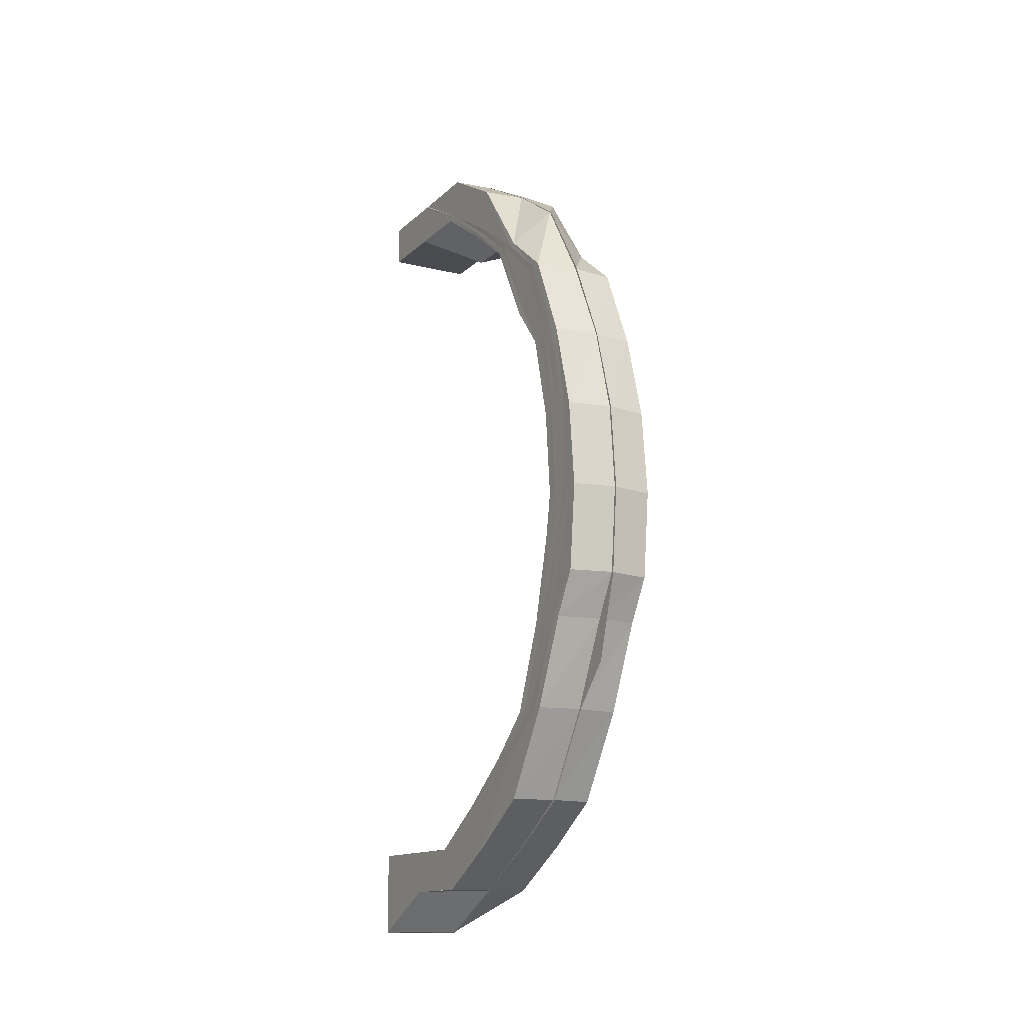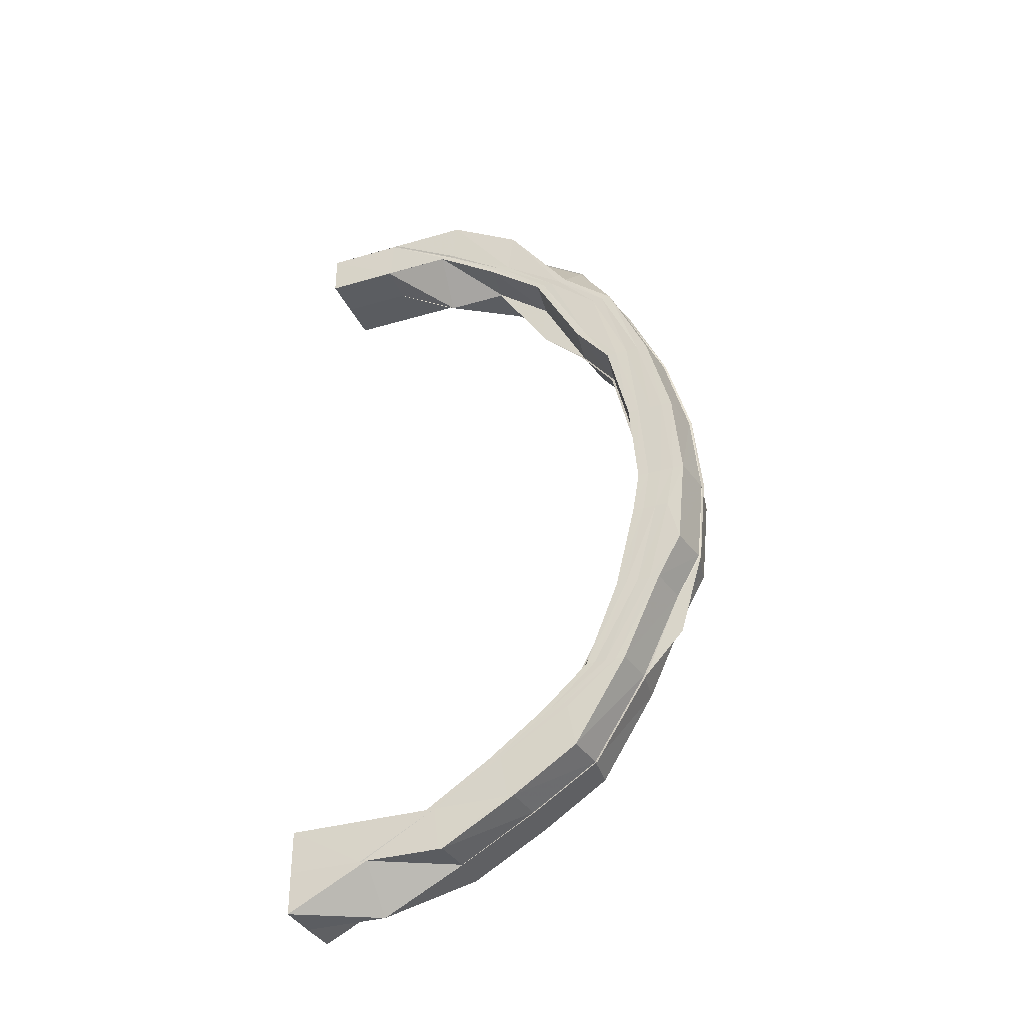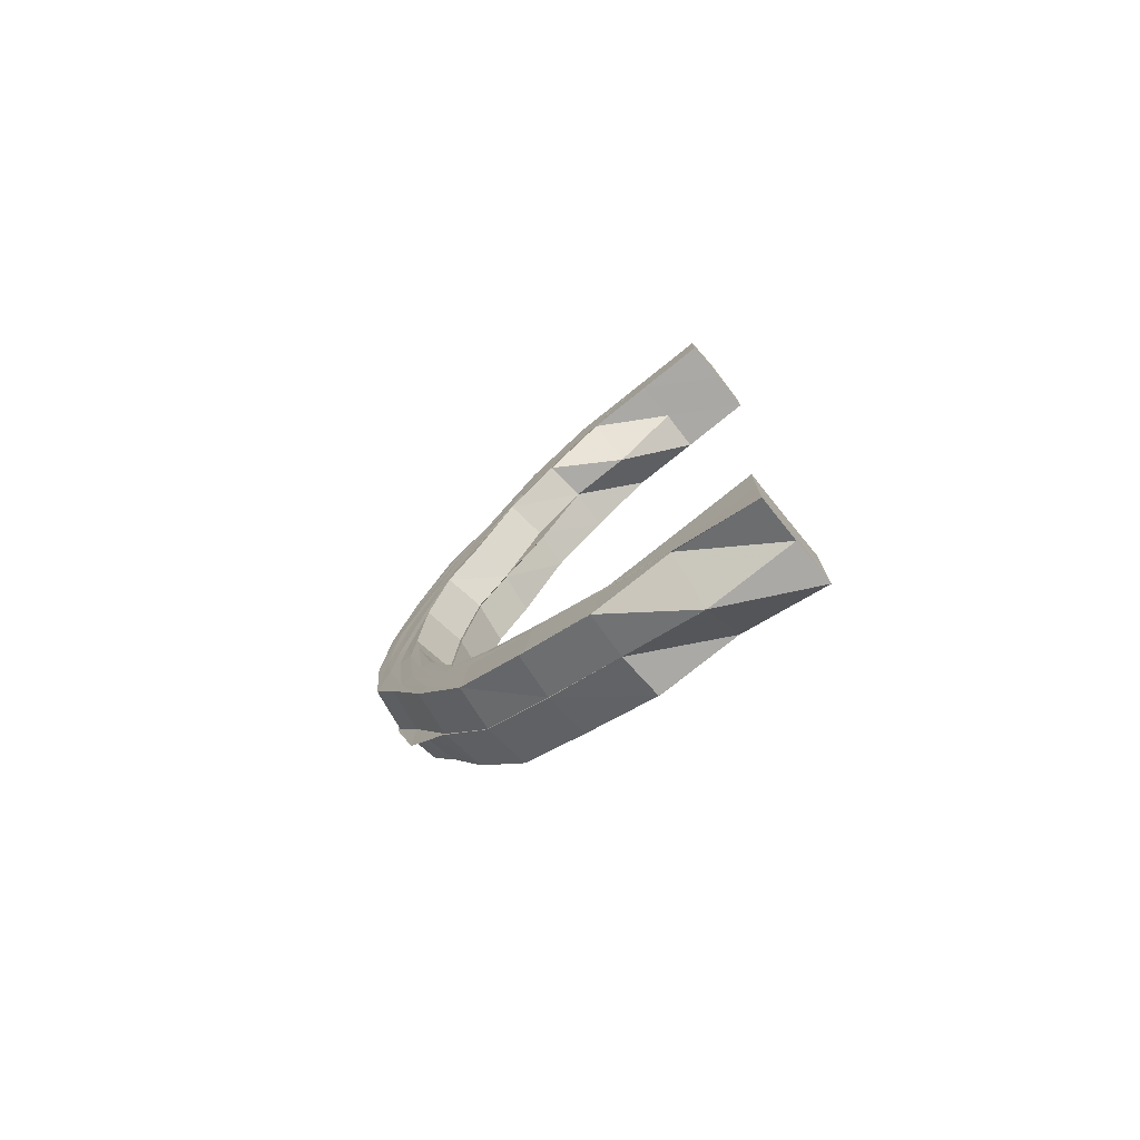
<metadata>
{"format":"obj","ext":"obj","renderer":"f3d","projection":"perspective","resolution":1024,"background":"white","views":[{"elev":-14.1,"azim":-28.3,"up":"+Y"},{"elev":-34.6,"azim":-68.5,"up":"+Y"},{"elev":-75.7,"azim":128.9,"up":"+Y"}]}
</metadata>
<code>
o 7826
v 2214 1873 12.71
v 2214 1873 12.71
v 2214 1873 12.69
v 2214 1873 12.71
v 2214 1873 12.71
v 2214 1873 12.69
v 2214 1873 12.71
v 2214 1873 12.69
v 2214 1873 12.7
v 2214 1873 12.69
v 2214 1873 12.7
v 2214 1873 12.69
v 2214 1873 12.7
v 2214 1873 12.69
v 2214 1873 12.72
v 2214 1873 12.7
v 2214 1873 12.69
v 2214 1873 12.69
v 2214 1873 12.72
v 2214 1873 12.7
v 2214 1873 12.69
v 2214 1873 12.7
v 2214 1873 12.69
v 2214 1873 12.71
v 2214 1873 12.69
v 2214 1873 12.71
v 2214 1873 12.69
v 2214 1873 12.7
v 2214 1873 12.72
v 2214 1873 12.7
v 2214 1873 12.7
v 2214 1873 12.72
v 2214 1873 12.7
v 2214 1873 12.72
v 2214 1873 12.72
v 2214 1873 12.73
v 2214 1873 12.74
v 2214 1873 12.74
v 2214 1873 12.72
v 2214 1873 12.74
v 2214 1873 12.75
v 2214 1873 12.75
v 2214 1873 12.75
v 2214 1873 12.76
v 2214 1873 12.76
v 2214 1873 12.76
v 2214 1873 12.77
v 2214 1873 12.77
v 2214 1873 12.77
v 2214 1873 12.77
v 2214 1873 12.77
v 2214 1873 12.77
v 2214 1873 12.77
v 2214 1873 12.77
v 2214 1873 12.77
v 2214 1873 12.77
v 2214 1873 12.77
v 2214 1873 12.77
v 2214 1873 12.77
v 2214 1873 12.77
v 2214 1873 12.77
v 2214 1873 12.76
v 2214 1873 12.71
v 2214 1873 12.71
v 2214 1873 12.69
v 2214 1873 12.72
v 2214 1873 12.72
v 2214 1873 12.72
v 2214 1873 12.71
v 2214 1873 12.72
v 2214 1873 12.74
v 2214 1873 12.76
v 2214 1873 12.74
v 2214 1873 12.74
v 2214 1873 12.72
v 2214 1873 12.72
v 2214 1873 12.74
v 2214 1873 12.72
v 2214 1873 12.73
v 2214 1873 12.74
v 2214 1873 12.73
v 2214 1873 12.76
v 2214 1873 12.74
v 2214 1873 12.74
v 2214 1873 12.74
v 2214 1873 12.76
v 2214 1873 12.74
v 2214 1873 12.77
v 2214 1873 12.76
v 2214 1873 12.76
v 2214 1873 12.76
v 2214 1873 12.76
v 2214 1873 12.77
v 2214 1873 12.76
v 2214 1873 12.74
v 2214 1873 12.78
v 2214 1873 12.77
v 2214 1873 12.77
v 2214 1873 12.77
v 2214 1873 12.78
v 2214 1873 12.77
v 2214 1873 12.79
v 2214 1873 12.78
v 2214 1873 12.78
v 2214 1873 12.78
v 2214 1873 12.79
v 2214 1873 12.78
v 2214 1873 12.79
v 2214 1873 12.78
v 2214 1873 12.79
v 2214 1873 12.79
v 2214 1873 12.79
v 2214 1873 12.79
v 2214 1873 12.79
v 2214 1873 12.79
v 2214 1873 12.79
v 2214 1873 12.79
v 2214 1873 12.79
v 2214 1873 12.79
v 2214 1873 12.78
v 2214 1873 12.78
v 2214 1873 12.79
v 2214 1873 12.79
v 2214 1873 12.78
v 2214 1873 12.79
v 2214 1873 12.77
v 2214 1873 12.78
v 2214 1873 12.78
v 2214 1873 12.78
v 2214 1873 12.77
v 2214 1873 12.78
v 2214 1873 12.76
v 2214 1873 12.77
v 2214 1873 12.77
v 2214 1873 12.77
v 2214 1873 12.76
v 2214 1873 12.77
v 2214 1873 12.74
v 2214 1873 12.76
v 2214 1873 12.76
v 2214 1873 12.76
v 2214 1873 12.74
v 2214 1873 12.76
v 2214 1873 12.72
v 2214 1873 12.74
v 2214 1873 12.74
v 2214 1873 12.74
v 2214 1873 12.73
v 2214 1873 12.74
v 2214 1873 12.71
v 2214 1873 12.72
v 2214 1873 12.71
v 2214 1873 12.73
v 2214 1873 12.72
v 2214 1873 12.73
v 2214 1873 12.71
v 2214 1873 12.71
v 2214 1873 12.69
v 2214 1873 12.69
v 2214 1873 12.71
v 2214 1873 12.71
v 2214 1873 12.69
v 2214 1873 12.69
v 2214 1873 12.69
v 2214 1873 12.71
v 2214 1873 12.72
v 2214 1873 12.71
v 2214 1873 12.71
v 2214 1873 12.73
v 2214 1873 12.72
v 2214 1873 12.72
v 2214 1873 12.74
v 2214 1873 12.72
v 2214 1873 12.72
v 2214 1873 12.74
v 2214 1873 12.73
v 2214 1873 12.72
v 2214 1873 12.74
v 2214 1873 12.74
v 2214 1873 12.74
v 2214 1873 12.76
v 2214 1873 12.74
v 2214 1873 12.72
v 2214 1873 12.76
v 2214 1873 12.77
v 2214 1873 12.76
v 2214 1873 12.77
v 2214 1873 12.78
v 2214 1873 12.77
v 2214 1873 12.78
v 2214 1873 12.78
v 2214 1873 12.78
v 2214 1873 12.79
v 2214 1873 12.79
v 2214 1873 12.78
v 2214 1873 12.79
v 2214 1873 12.78
v 2214 1873 12.79
v 2214 1873 12.79
v 2214 1873 12.78
v 2214 1873 12.78
v 2214 1873 12.78
v 2214 1873 12.77
v 2214 1873 12.78
v 2214 1873 12.77
v 2214 1873 12.76
v 2214 1873 12.77
v 2214 1873 12.7
v 2214 1873 12.69
v 2214 1873 12.72
v 2214 1873 12.72
v 2214 1873 12.74
v 2214 1873 12.72
v 2214 1873 12.7
v 2214 1873 12.74
v 2214 1873 12.75
v 2214 1873 12.74
v 2214 1873 12.73
v 2214 1873 12.75
v 2214 1873 12.73
v 2214 1873 12.73
v 2214 1873 12.75
v 2214 1873 12.73
v 2214 1873 12.76
v 2214 1873 12.75
v 2214 1873 12.75
v 2214 1873 12.75
v 2214 1873 12.76
v 2214 1873 12.75
v 2214 1873 12.75
v 2214 1873 12.77
v 2214 1873 12.76
v 2214 1873 12.76
v 2214 1873 12.76
v 2214 1873 12.77
v 2214 1873 12.76
v 2214 1873 12.77
v 2214 1873 12.77
v 2214 1873 12.77
v 2214 1873 12.77
v 2214 1873 12.77
v 2214 1873 12.77
v 2214 1873 12.77
v 2214 1873 12.77
v 2214 1873 12.77
v 2214 1873 12.77
v 2214 1873 12.77
v 2214 1873 12.77
v 2214 1873 12.77
v 2214 1873 12.77
v 2214 1873 12.77
v 2214 1873 12.77
v 2214 1873 12.77
v 2214 1873 12.77
v 2214 1873 12.77
v 2214 1873 12.77
v 2214 1873 12.77
v 2214 1873 12.77
v 2214 1873 12.77
v 2214 1873 12.77
v 2214 1873 12.76
v 2214 1873 12.77
v 2214 1873 12.77
v 2214 1873 12.77
v 2214 1873 12.76
v 2214 1873 12.77
v 2214 1873 12.75
v 2214 1873 12.76
v 2214 1873 12.76
v 2214 1873 12.76
v 2214 1873 12.76
v 2214 1873 12.75
v 2214 1873 12.76
v 2214 1873 12.77
v 2214 1873 12.73
v 2214 1873 12.75
v 2214 1873 12.75
v 2214 1873 12.75
v 2214 1873 12.73
v 2214 1873 12.75
v 2214 1873 12.72
v 2214 1873 12.74
v 2214 1873 12.73
v 2214 1873 12.73
v 2214 1873 12.72
v 2214 1873 12.73
v 2214 1873 12.78
v 2214 1873 12.76
v 2214 1873 12.77
v 2214 1873 12.77
v 2214 1873 12.76
v 2214 1873 12.75
v 2214 1873 12.77
v 2214 1873 12.78
v 2214 1873 12.77
v 2214 1873 12.78
v 2214 1873 12.77
v 2214 1873 12.77
v 2214 1873 12.76
v 2214 1873 12.76
v 2214 1873 12.77
v 2214 1873 12.76
v 2214 1873 12.75
v 2214 1873 12.74
v 2214 1873 12.78
v 2214 1873 12.72
v 2214 1873 12.72
v 2214 1873 12.71
v 2214 1873 12.74
v 2214 1873 12.74
v 2214 1873 12.75
v 2214 1873 12.76
v 2214 1873 12.74
v 2214 1873 12.77
v 2214 1873 12.76
v 2214 1873 12.74
v 2214 1873 12.72
v 2214 1873 12.74
v 2214 1873 12.74
v 2214 1873 12.73
v 2214 1873 12.72
v 2214 1873 12.76
v 2214 1873 12.76
v 2214 1873 12.76
v 2214 1873 12.74
v 2214 1873 12.74
v 2214 1873 12.77
v 2214 1873 12.77
v 2214 1873 12.76
v 2214 1873 12.76
v 2214 1873 12.77
v 2214 1873 12.77
v 2214 1873 12.78
v 2214 1873 12.78
v 2214 1873 12.77
v 2214 1873 12.77
v 2214 1873 12.78
v 2214 1873 12.78
v 2214 1873 12.78
v 2214 1873 12.79
v 2214 1873 12.79
v 2214 1873 12.78
v 2214 1873 12.78
v 2214 1873 12.78
v 2214 1873 12.78
v 2214 1873 12.77
v 2214 1873 12.78
v 2214 1873 12.78
v 2214 1873 12.78
v 2214 1873 12.79
v 2214 1873 12.78
v 2214 1873 12.79
v 2214 1873 12.79
v 2214 1873 12.79
v 2214 1873 12.79
v 2214 1873 12.79
v 2214 1873 12.79
v 2214 1873 12.79
v 2214 1873 12.79
v 2214 1873 12.79
v 2214 1873 12.79
v 2214 1873 12.79
v 2214 1873 12.78
v 2214 1873 12.79
v 2214 1873 12.78
v 2214 1873 12.78
v 2214 1873 12.79
v 2214 1873 12.79
v 2214 1873 12.78
v 2214 1873 12.78
v 2214 1873 12.77
v 2214 1873 12.77
v 2214 1873 12.78
v 2214 1873 12.78
v 2214 1873 12.77
v 2214 1873 12.77
v 2214 1873 12.76
v 2214 1873 12.76
v 2214 1873 12.77
v 2214 1873 12.77
v 2214 1873 12.76
v 2214 1873 12.76
v 2214 1873 12.74
v 2214 1873 12.74
v 2214 1873 12.76
v 2214 1873 12.76
v 2214 1873 12.74
v 2214 1873 12.74
v 2214 1873 12.72
v 2214 1873 12.72
v 2214 1873 12.74
v 2214 1873 12.76
v 2214 1873 12.72
v 2214 1873 12.7
v 2214 1873 12.7
v 2214 1873 12.74
v 2214 1873 12.72
v 2214 1873 12.7
v 2214 1873 12.7
v 2214 1873 12.69
v 2214 1873 12.69
v 2214 1873 12.75
v 2214 1873 12.77
v 2214 1873 12.69
v 2214 1873 12.69
v 2214 1873 12.7
v 2214 1873 12.69
v 2214 1873 12.69
v 2214 1873 12.69
v 2214 1873 12.69
v 2214 1873 12.7
v 2214 1873 12.69
v 2214 1873 12.7
v 2214 1873 12.7
v 2214 1873 12.71
v 2214 1873 12.69
v 2214 1873 12.7
v 2214 1873 12.69
v 2214 1873 12.72
v 2214 1873 12.72
v 2214 1873 12.7
v 2214 1873 12.72
v 2214 1873 12.72
v 2214 1873 12.74
v 2214 1873 12.74
v 2214 1873 12.73
v 2214 1873 12.75
v 2214 1873 12.75
v 2214 1873 12.75
v 2214 1873 12.76
v 2214 1873 12.7
v 2214 1873 12.69
v 2214 1873 12.72
v 2214 1873 12.72
v 2214 1873 12.74
v 2214 1873 12.72
v 2214 1873 12.7
v 2214 1873 12.72
v 2214 1873 12.73
v 2214 1873 12.72
v 2214 1873 12.72
v 2214 1873 12.73
v 2214 1873 12.73
v 2214 1873 12.74
v 2214 1873 12.75
v 2214 1873 12.73
v 2214 1873 12.73
v 2214 1873 12.75
v 2214 1873 12.75
v 2214 1873 12.74
v 2214 1873 12.75
v 2214 1873 12.72
v 2214 1873 12.72
v 2214 1873 12.74
v 2214 1873 12.75
v 2214 1873 12.75
v 2214 1873 12.74
v 2214 1873 12.75
v 2214 1873 12.76
v 2214 1873 12.76
v 2214 1873 12.77
v 2214 1873 12.75
v 2214 1873 12.75
v 2214 1873 12.76
v 2214 1873 12.76
v 2214 1873 12.76
v 2214 1873 12.76
v 2214 1873 12.76
v 2214 1873 12.77
v 2214 1873 12.77
v 2214 1873 12.77
v 2214 1873 12.77
v 2214 1873 12.77
v 2214 1873 12.77
v 2214 1873 12.77
v 2214 1873 12.77
v 2214 1873 12.77
v 2214 1873 12.77
v 2214 1873 12.77
v 2214 1873 12.77
v 2214 1873 12.77
v 2214 1873 12.77
v 2214 1873 12.77
v 2214 1873 12.77
v 2214 1873 12.77
v 2214 1873 12.77
v 2214 1873 12.77
v 2214 1873 12.77
v 2214 1873 12.77
v 2214 1873 12.77
v 2214 1873 12.77
v 2214 1873 12.77
v 2214 1873 12.77
v 2214 1873 12.77
v 2214 1873 12.77
v 2214 1873 12.76
v 2214 1873 12.77
v 2214 1873 12.77
v 2214 1873 12.76
v 2214 1873 12.76
v 2214 1873 12.76
v 2214 1873 12.75
v 2214 1873 12.76
v 2214 1873 12.76
v 2214 1873 12.75
v 2214 1873 12.75
v 2214 1873 12.75
v 2214 1873 12.73
v 2214 1873 12.75
v 2214 1873 12.75
v 2214 1873 12.73
v 2214 1873 12.73
v 2214 1873 12.75
v 2214 1873 12.76
v 2214 1873 12.75
v 2214 1873 12.74
v 2214 1873 12.76
v 2214 1873 12.76
v 2214 1873 12.77
v 2214 1873 12.77
v 2214 1873 12.78
v 2214 1873 12.77
v 2214 1873 12.77
v 2214 1873 12.78
v 2214 1873 12.78
v 2214 1873 12.78
v 2214 1873 12.78
v 2214 1873 12.78
v 2214 1873 12.78
v 2214 1873 12.79
v 2214 1873 12.78
v 2214 1873 12.78
v 2214 1873 12.78
v 2214 1873 12.78
v 2214 1873 12.78
v 2214 1873 12.77
v 2214 1873 12.77
v 2214 1873 12.76
v 2214 1873 12.75
v 2214 1873 12.75
v 2214 1873 12.74
v 2214 1873 12.72
v 2214 1873 12.7
v 2214 1873 12.72
v 2214 1873 12.72
v 2214 1873 12.72
v 2214 1873 12.7
v 2214 1873 12.7
v 2214 1873 12.74
v 2214 1873 12.72
v 2214 1873 12.7
v 2214 1873 12.72
v 2214 1873 12.74
v 2214 1873 12.78
v 2214 1873 12.77
v 2214 1873 12.78
v 2214 1873 12.77
v 2214 1873 12.77
v 2214 1873 12.77
v 2214 1873 12.77
v 2214 1873 12.76
v 2214 1873 12.76
v 2214 1873 12.78
v 2214 1873 12.77
v 2214 1873 12.77
v 2214 1873 12.76
v 2214 1873 12.75
v 2214 1873 12.74
v 2214 1873 12.72
v 2214 1873 12.78
v 2214 1873 12.78
v 2214 1873 12.77
v 2214 1873 12.78
v 2214 1873 12.78
v 2214 1873 12.78
v 2214 1873 12.76
v 2214 1873 12.77
v 2214 1873 12.75
v 2214 1873 12.75
v 2214 1873 12.74
v 2214 1873 12.74
v 2214 1873 12.72
v 2214 1873 12.69
v 2214 1873 12.69
v 2214 1873 12.69
v 2214 1873 12.69
v 2214 1873 12.69
v 2214 1873 12.69
v 2214 1873 12.69
f 1 2 3
f 4 5 3
f 6 7 8
f 8 9 10
f 10 11 12
f 9 13 14
f 9 15 13
f 12 16 17
f 11 16 18
f 11 19 16
f 16 20 21
f 17 22 23
f 23 24 25
f 24 26 27
f 28 29 20
f 30 29 31
f 29 32 33
f 34 35 20
f 34 36 35
f 37 36 34
f 19 37 34
f 36 38 39
f 40 41 36
f 42 43 38
f 41 44 42
f 45 46 43
f 44 47 45
f 48 49 46
f 47 50 48
f 51 52 49
f 50 53 51
f 54 55 52
f 53 56 54
f 57 58 55
f 56 59 57
f 60 61 58
f 59 62 60
f 63 64 65
f 63 66 64
f 66 67 64
f 68 66 63
f 69 70 63
f 70 71 66
f 71 72 73
f 73 74 75
f 76 77 67
f 78 77 79
f 77 80 81
f 77 82 83
f 84 82 85
f 82 86 87
f 82 88 89
f 90 89 83
f 91 88 92
f 88 93 94
f 83 89 95
f 88 96 97
f 98 96 99
f 96 100 101
f 96 102 103
f 104 102 105
f 102 106 107
f 102 108 109
f 110 108 111
f 108 112 113
f 108 114 115
f 116 114 117
f 114 118 119
f 114 120 121
f 122 120 123
f 120 124 125
f 120 126 127
f 128 126 129
f 126 130 131
f 126 132 133
f 134 132 135
f 132 136 137
f 132 138 139
f 140 138 141
f 138 142 143
f 138 144 145
f 146 144 147
f 144 148 149
f 144 150 151
f 150 152 153
f 154 150 155
f 156 157 151
f 156 158 157
f 158 159 160
f 161 162 156
f 158 163 164
f 161 165 166
f 167 168 166
f 169 167 170
f 171 166 172
f 171 161 173
f 173 174 175
f 176 177 172
f 178 176 179
f 180 175 181
f 182 183 180
f 184 181 185
f 186 182 184
f 187 185 188
f 189 186 187
f 190 188 191
f 192 189 190
f 193 191 194
f 195 192 193
f 196 194 197
f 198 195 196
f 199 197 200
f 201 198 199
f 202 200 203
f 204 201 202
f 205 203 206
f 207 204 205
f 22 208 209
f 22 210 208
f 211 212 210
f 210 213 208
f 208 213 214
f 210 215 213
f 212 216 215
f 217 215 210
f 218 219 217
f 220 219 221
f 219 222 223
f 219 224 225
f 226 224 227
f 224 228 229
f 225 230 215
f 224 231 232
f 233 231 234
f 231 235 236
f 231 237 238
f 239 237 240
f 237 241 242
f 237 243 244
f 245 243 246
f 243 247 248
f 243 249 250
f 251 249 252
f 249 253 254
f 249 255 256
f 257 255 258
f 255 259 260
f 255 261 262
f 263 261 264
f 261 265 266
f 261 267 268
f 269 268 262
f 270 267 271
f 267 272 273
f 262 268 274
f 267 275 276
f 277 275 278
f 275 279 280
f 275 281 282
f 283 281 284
f 281 285 286
f 262 274 287
f 268 288 274
f 289 290 287
f 291 292 288
f 293 289 294
f 256 287 294
f 295 293 296
f 250 294 296
f 297 295 298
f 244 296 298
f 299 297 300
f 238 298 300
f 216 299 230
f 232 300 230
f 298 296 301
f 300 298 302
f 298 301 302
f 230 300 303
f 300 302 303
f 230 303 304
f 215 230 304
f 215 304 213
f 296 305 301
f 296 294 305
f 213 304 306
f 213 306 214
f 214 306 24
f 306 307 308
f 304 309 306
f 304 303 309
f 306 309 68
f 309 310 307
f 303 311 309
f 311 312 310
f 309 311 313
f 303 302 311
f 302 314 311
f 302 301 314
f 311 314 315
f 313 316 317
f 318 319 317
f 320 318 321
f 315 322 316
f 323 324 316
f 325 323 326
f 327 328 322
f 329 327 330
f 315 331 90
f 331 332 322
f 314 331 315
f 333 334 332
f 335 333 336
f 314 337 331
f 301 337 314
f 301 305 337
f 338 339 332
f 340 341 339
f 342 340 343
f 337 344 338
f 305 344 337
f 337 345 346
f 344 347 345
f 305 348 344
f 294 348 305
f 294 287 348
f 348 349 344
f 349 350 347
f 344 349 351
f 351 352 339
f 353 354 352
f 355 353 356
f 357 358 352
f 359 360 358
f 361 359 362
f 363 364 358
f 365 366 364
f 367 365 368
f 369 370 364
f 371 372 370
f 373 371 374
f 375 376 370
f 377 378 376
f 379 377 380
f 381 382 376
f 383 384 382
f 385 383 386
f 387 172 382
f 388 389 387
f 389 390 391
f 388 391 392
f 393 389 388
f 393 394 389
f 395 394 393
f 396 393 388
f 397 395 393
f 397 393 396
f 398 395 397
f 399 400 395
f 400 401 395
f 396 388 402
f 402 388 381
f 402 392 403
f 400 401 164
f 404 400 164
f 404 405 406
f 401 407 164
f 401 407 161
f 407 408 164
f 407 408 156
f 409 404 164
f 410 409 164
f 409 404 411
f 412 410 164
f 413 409 411
f 412 410 414
f 415 412 414
f 410 416 417
f 411 418 398
f 411 398 419
f 420 411 419
f 421 411 420
f 422 413 420
f 420 423 424
f 425 422 426
f 426 424 427
f 428 425 429
f 429 427 430
f 431 432 421
f 431 417 433
f 434 433 435
f 434 431 436
f 437 431 434
f 436 438 439
f 440 441 439
f 442 440 443
f 444 439 445
f 446 447 445
f 448 446 449
f 450 434 444
f 450 435 451
f 452 434 450
f 452 437 434
f 414 437 452
f 453 414 452
f 454 452 450
f 453 452 454
f 454 450 455
f 455 450 456
f 457 453 454
f 151 453 457
f 458 454 455
f 457 454 458
f 455 456 459
f 459 456 269
f 456 445 460
f 459 460 461
f 462 463 460
f 464 462 465
f 466 455 459
f 458 455 466
f 467 468 461
f 469 467 470
f 471 461 472
f 473 474 472
f 475 473 476
f 477 472 478
f 479 480 478
f 481 479 482
f 483 478 484
f 485 486 484
f 487 485 488
f 489 484 490
f 491 492 490
f 493 491 494
f 495 490 496
f 497 498 496
f 499 497 500
f 501 496 502
f 503 504 502
f 505 503 506
f 507 502 508
f 509 510 508
f 511 509 512
f 513 514 507
f 513 515 516
f 514 517 515
f 518 514 513
f 519 520 517
f 514 519 501
f 521 522 520
f 519 521 495
f 523 519 514
f 518 523 514
f 524 521 519
f 523 524 519
f 524 525 521
f 526 523 518
f 527 524 523
f 526 527 523
f 109 527 526
f 527 528 524
f 528 525 524
f 115 528 527
f 529 530 527
f 531 529 526
f 530 532 528
f 528 533 525
f 121 533 528
f 532 534 533
f 533 535 525
f 536 531 537
f 103 526 537
f 537 526 518
f 538 536 539
f 97 537 539
f 537 518 540
f 539 537 540
f 540 518 513
f 540 513 541
f 541 513 37
f 541 37 19
f 19 542 543
f 544 541 19
f 545 546 543
f 547 545 548
f 549 540 541
f 549 541 544
f 539 540 549
f 15 549 544
f 95 539 549
f 95 549 15
f 89 539 95
f 550 95 15
f 83 95 550
f 550 15 9
f 551 550 9
f 67 550 551
f 552 553 550
f 525 554 521
f 521 554 489
f 525 535 554
f 554 555 522
f 535 556 554
f 554 556 483
f 556 557 555
f 535 558 556
f 559 560 557
f 556 559 477
f 558 559 556
f 466 561 560
f 559 466 471
f 562 466 559
f 558 562 559
f 562 458 466
f 563 558 535
f 533 563 535
f 127 563 533
f 534 564 563
f 563 565 558
f 565 562 558
f 133 565 563
f 564 566 565
f 565 567 562
f 567 458 562
f 139 567 565
f 566 568 567
f 567 457 458
f 568 569 457
f 145 457 567
f 287 570 348
f 348 570 349
f 287 274 570
f 570 571 349
f 349 571 357
f 274 572 570
f 570 572 571
f 274 288 572
f 571 573 350
f 572 574 571
f 571 574 363
f 574 575 573
f 572 576 574
f 288 576 572
f 576 577 574
f 577 403 575
f 574 577 369
f 288 578 576
f 276 578 288
f 576 579 577
f 578 579 576
f 579 402 577
f 577 402 375
f 579 396 402
f 580 396 579
f 578 580 579
f 580 397 396
f 419 397 580
f 282 580 578
f 581 582 580
f 292 581 578
f 583 584 585
f 584 586 585
f 587 583 585
f 586 588 585
f 589 587 585
f 588 589 585

</code>
